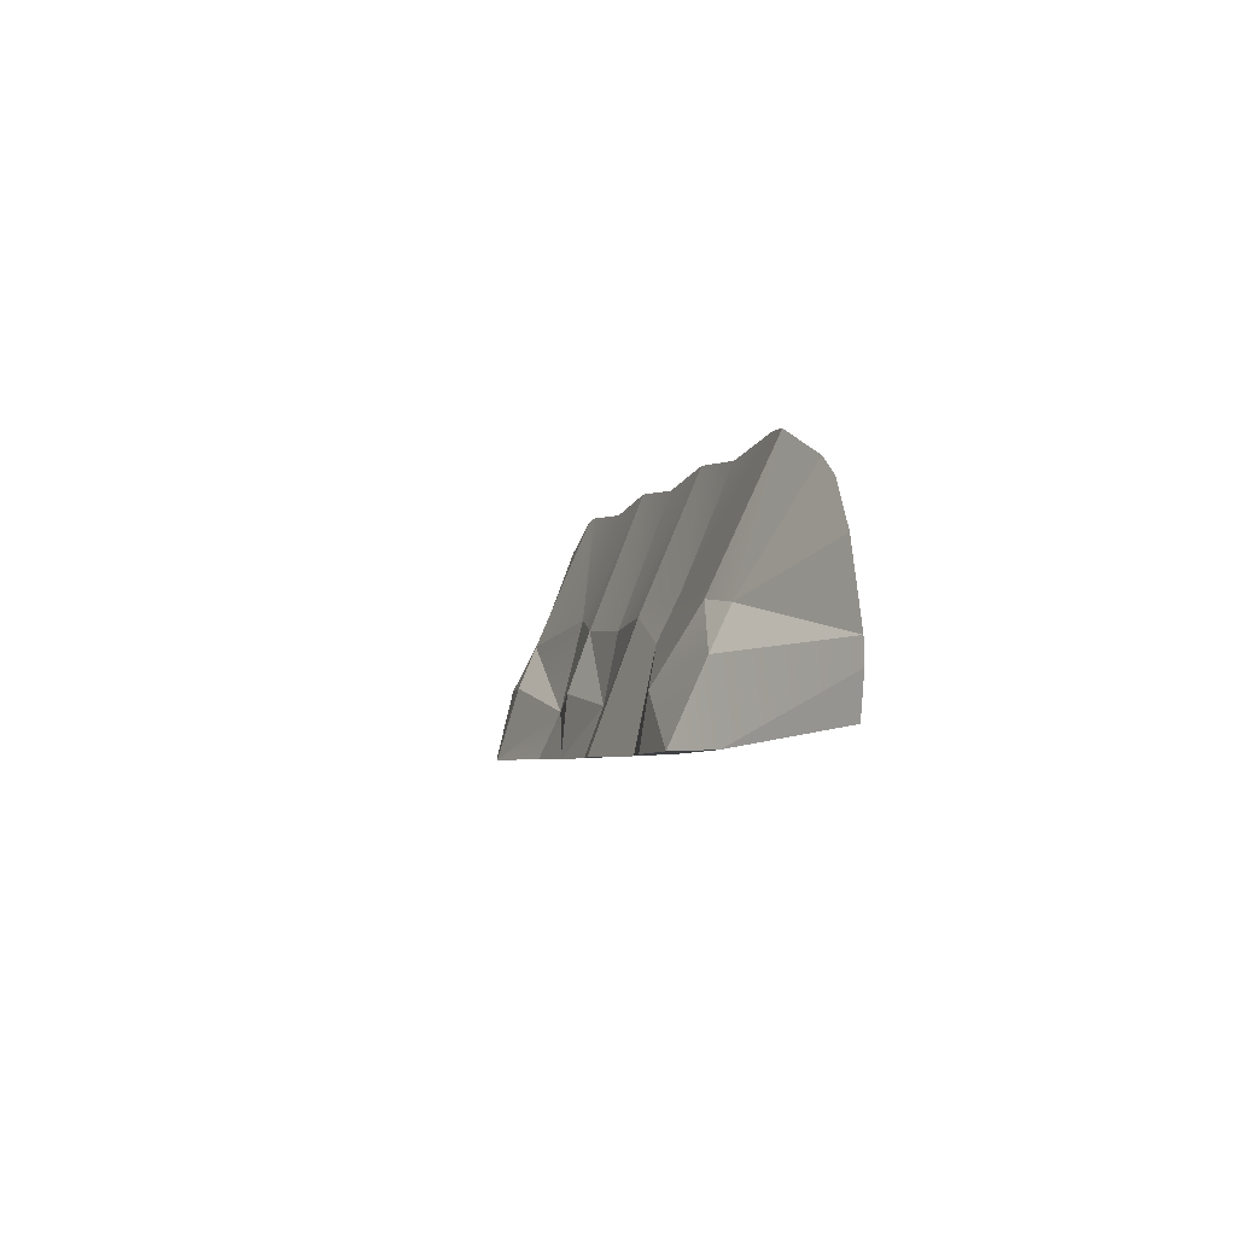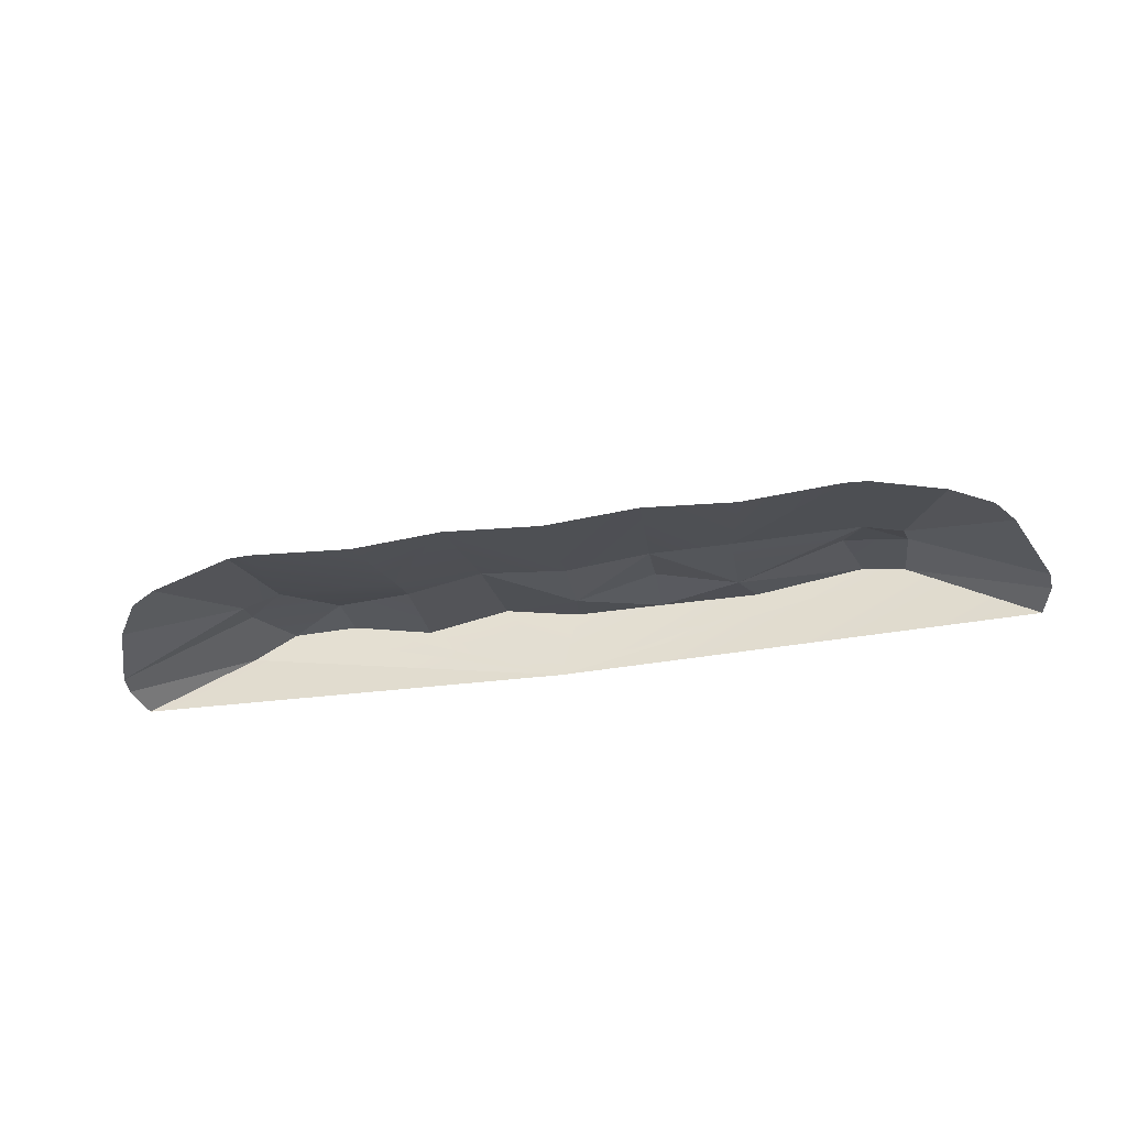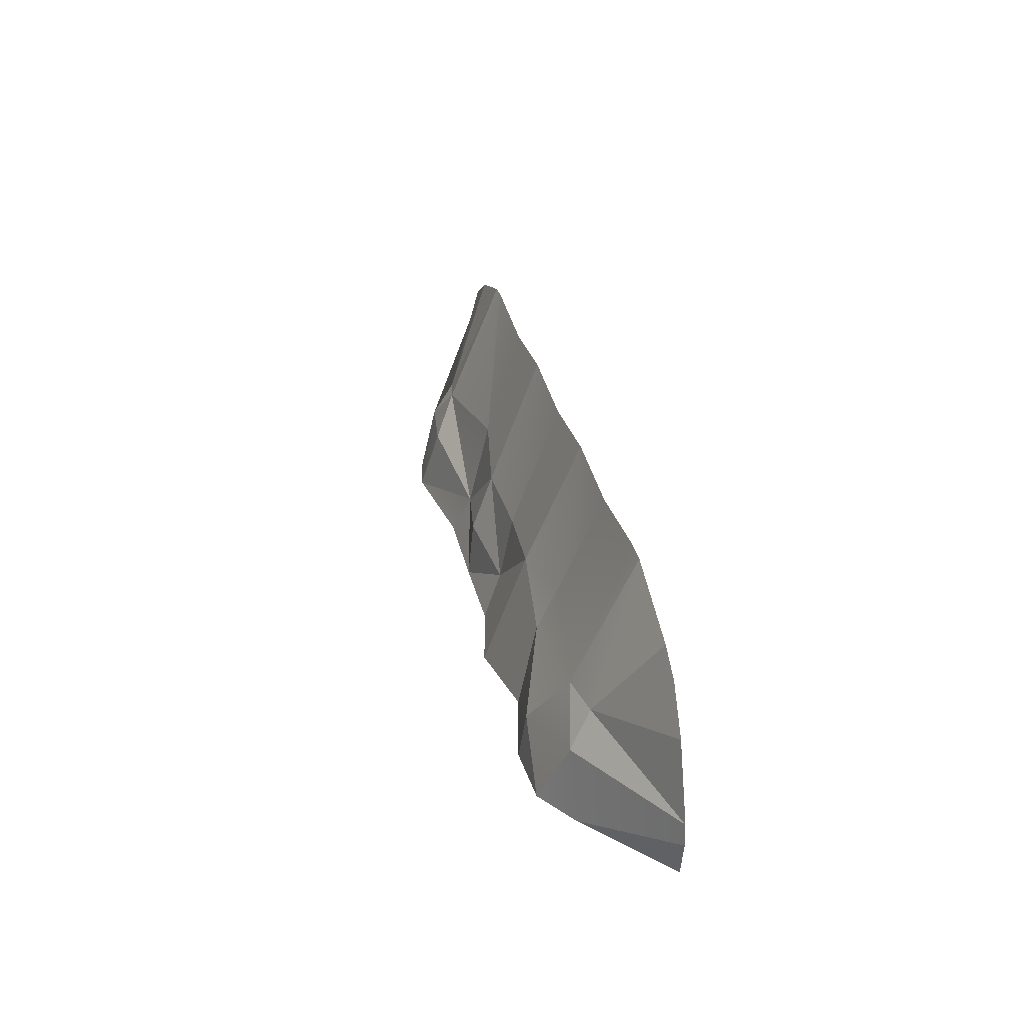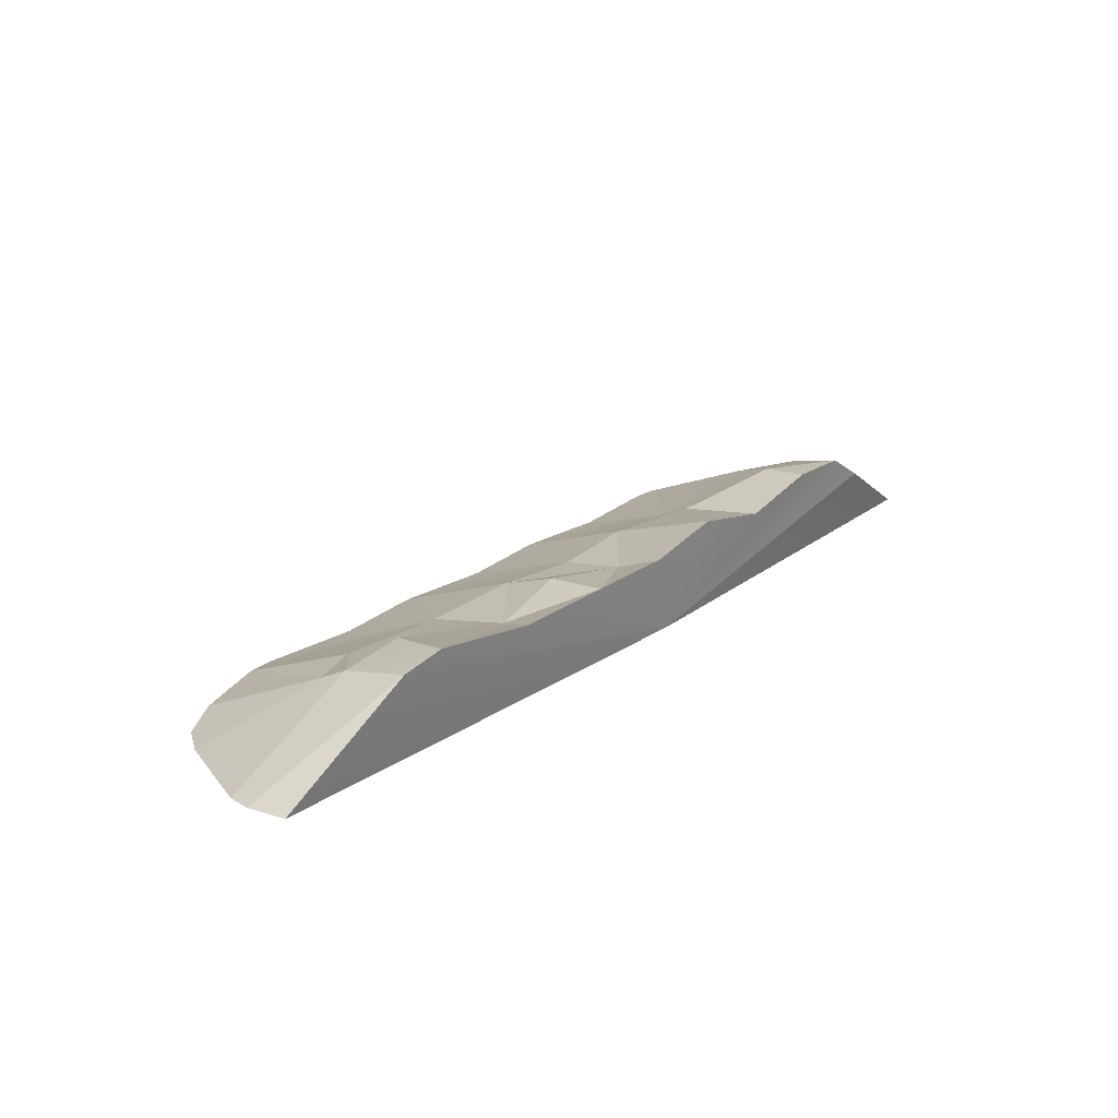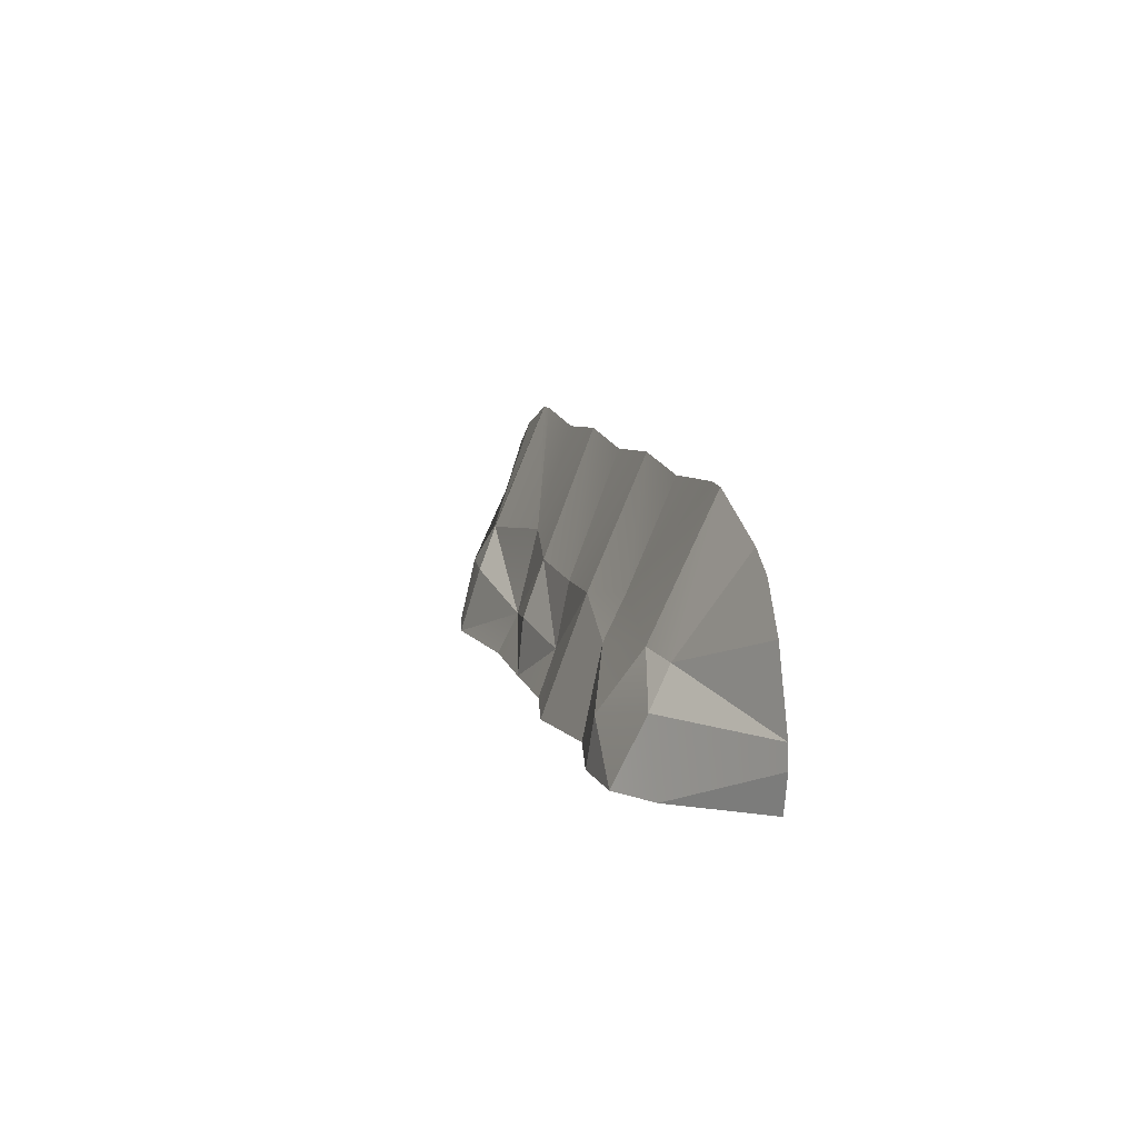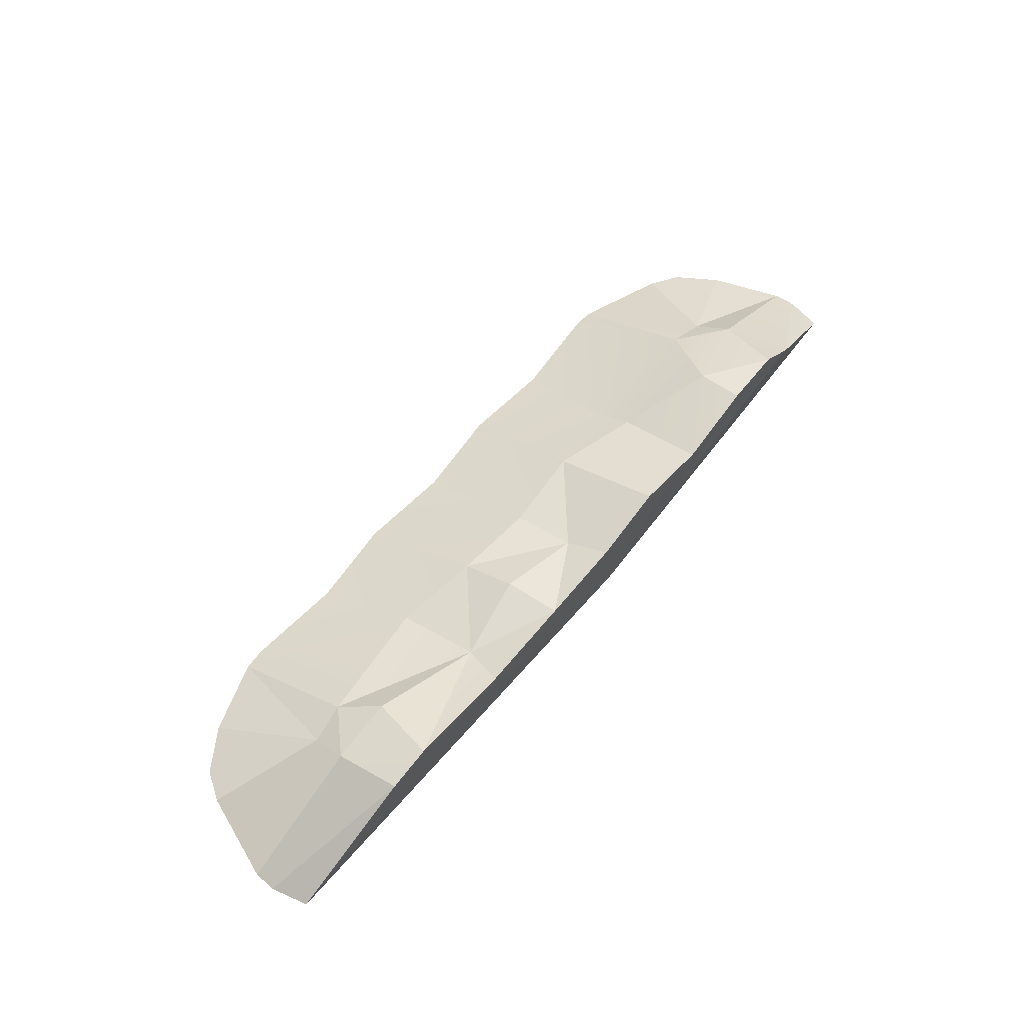
<metadata>
{"format":"obj","ext":"obj","renderer":"f3d","projection":"perspective","resolution":1024,"background":"white","views":[{"elev":-4.3,"azim":-104.4,"up":"+Z"},{"elev":-40.2,"azim":10.4,"up":"+Y"},{"elev":30.4,"azim":-102.3,"up":"+Z"},{"elev":23.5,"azim":130.6,"up":"+Y"},{"elev":10.8,"azim":-104.0,"up":"+Z"},{"elev":58.1,"azim":128.1,"up":"+Y"}]}
</metadata>
<code>
g SM_Env_DustPile_Long_01
v -5.554 -0.2739 -1.244
v -4.314 0.5185 -1.436
v -5.658 -0.2739 -0.7974
v -5.64 -0.2739 -0.5344
v -4.098 0.5551 -0.6147
v -4.038 0.3197 -0.1537
v -5.64 -0.2739 -0.5344
v -4.038 0.3197 -0.1537
v -5.346 -0.2739 0.327
v -3.795 0.8509 -1.444
v -3.01 0.885 -1.461
v -3.053 0.8056 -0.8835
v -4.098 0.5551 -0.6147
v -3.577 0.4352 -0.09425
v -4.038 0.3197 -0.1537
v 0 0.462 -0.9221
v 0 0.3026 -0.1359
v -1.029 0.3602 -0.06876
v 1 0.6859 -1.466
v 1.011 0.6143 -0.7582
v 0 0.462 -0.9221
v 0 0.462 -0.9221
v 1.029 0.3589 -0.06876
v 0 0.3026 -0.1359
v 0 0.462 -0.9221
v 1.011 0.6143 -0.7582
v 1.029 0.3589 -0.06876
v 1.011 0.6143 -0.7582
v 1 0.6859 -1.466
v 2.01 0.4591 -0.9221
v 1.011 0.6143 -0.7582
v 2.01 0.4591 -0.9221
v 1.029 0.3589 -0.06876
v 1.029 0.3589 -0.06876
v 2.01 0.4591 -0.9221
v 2.03 0.1959 0.1225
v 1 0.6859 -1.466
v 2.198 0.6719 -1.459
v 2.01 0.4591 -0.9221
v -0.08031 0.685 -1.466
v 0 0.462 -0.9221
v 2.01 0.4591 -0.9221
v 3.532 0.8821 -1.45
v 3.328 0.6685 -0.605
v 3.328 0.6685 -0.605
v 3.577 0.4059 -0.09425
v 2.01 0.4591 -0.9221
v 2.01 0.4591 -0.9221
v 3.577 0.4059 -0.09425
v 2.03 0.1959 0.1225
v 3.328 0.6685 -0.605
v 4.098 0.5795 -0.6147
v 3.577 0.4059 -0.09425
v 3.577 0.4059 -0.09425
v 4.098 0.5795 -0.6147
v 4.038 0.3162 -0.1537
v 3.577 0.4059 -0.09425
v 4.038 0.3162 -0.1537
v 3.657 -0.2739 1.448
v 4.038 0.3162 -0.1537
v 4.519 -0.2739 1.154
v 3.657 -0.2739 1.448
v 4.056 0.7868 -1.439
v 5.554 -0.2739 -1.244
v 5.658 -0.2739 -0.7974
v 2.198 0.6719 -1.459
v 3.532 0.8821 -1.45
v 2.01 0.4591 -0.9221
v -4.314 0.5185 -1.436
v -0.2844 -0.2739 -1.42
v -3.795 0.8509 -1.444
v -1 0.8765 -1.466
v -0.2844 -0.2739 -1.42
v -0.08031 0.685 -1.466
v -3.01 0.885 -1.461
v -2 0.6654 -1.466
v 3.532 0.8821 -1.45
v 4.056 0.7868 -1.439
v -2 0.6654 -1.466
v -0.2844 -0.2739 -1.42
v -1 0.8765 -1.466
v 1 0.6859 -1.466
v -0.2844 -0.2739 -1.42
v 2.198 0.6719 -1.459
v -0.08031 0.685 -1.466
v -0.2844 -0.2739 -1.42
v -3.795 0.8509 -1.444
v -3.01 0.885 -1.461
v -5.554 -0.2739 -1.244
v -0.2844 -0.2739 -1.42
v -4.314 0.5185 -1.436
v 4.056 0.7868 -1.439
v -0.2844 -0.2739 -1.42
v 5.554 -0.2739 -1.244
v 2.198 0.6719 -1.459
v -0.2844 -0.2739 -1.42
v 3.532 0.8821 -1.45
v -5.658 -0.2739 -0.7974
v -4.098 0.5551 -0.6147
v -5.64 -0.2739 -0.5344
v -4.314 0.5185 -1.436
v -3.795 0.8509 -1.444
v -5.346 -0.2739 0.327
v -4.038 0.3197 -0.1537
v -4.695 -0.2739 1.051
v -5.024 -0.2739 0.8324
v -3.053 0.8056 -0.8835
v -2.022 0.4479 -0.3973
v -3.577 0.4352 -0.09425
v -2.03 0.1959 0.1225
v -3.395 -0.2739 1.466
v -3.657 -0.2739 1.448
v -2.221 -0.2739 1.362
v -2.03 0.1959 0.1225
v -1.132 -0.2739 1.466
v -1.029 0.3602 -0.06876
v -2.022 0.4479 -0.3973
v -3.795 0.8509 -1.444
v -3.053 0.8056 -0.8835
v -4.098 0.5551 -0.6147
v -3.577 0.4352 -0.09425
v -4.038 0.3197 -0.1537
v -3.657 -0.2739 1.448
v -4.695 -0.2739 1.051
v -3.01 0.885 -1.461
v -2 0.6654 -1.466
v -3.053 0.8056 -0.8835
v -2.022 0.4479 -0.3973
v -2 0.6654 -1.466
v -1 0.8765 -1.466
v -1.029 0.3602 -0.06876
v -2.022 0.4479 -0.3973
v -1 0.8765 -1.466
v 0 0.462 -0.9221
v -1.029 0.3602 -0.06876
v -0.08031 0.685 -1.466
v -1.029 0.3602 -0.06876
v 0 0.3026 -0.1359
v -1.132 -0.2739 1.466
v 0 -0.2739 1.362
v 0 0.3026 -0.1359
v 1.132 -0.2739 1.466
v 1.029 0.3589 -0.06876
v 1.029 0.3589 -0.06876
v 2.03 0.1959 0.1225
v 1.132 -0.2739 1.466
v 2.221 -0.2739 1.362
v 3.395 -0.2739 1.466
v 2.03 0.1959 0.1225
v 3.657 -0.2739 1.448
v 3.577 0.4059 -0.09425
v 3.532 0.8821 -1.45
v 4.098 0.5795 -0.6147
v 3.328 0.6685 -0.605
v 4.056 0.7868 -1.439
v 4.056 0.7868 -1.439
v 5.658 -0.2739 -0.7974
v 5.64 -0.2739 -0.5344
v 4.098 0.5795 -0.6147
v 4.098 0.5795 -0.6147
v 5.64 -0.2739 -0.5344
v 5.243 -0.2739 0.5027
v 4.038 0.3162 -0.1537
v 4.038 0.3162 -0.1537
v 5.243 -0.2739 0.5027
v 5.024 -0.2739 0.8324
v 4.519 -0.2739 1.154
f 2 1 3
f 5 4 6
f 8 7 9
f 11 10 12
f 14 13 15
f 17 16 18
f 20 19 21
f 23 22 24
f 26 25 27
f 29 28 30
f 32 31 33
f 35 34 36
f 38 37 39
f 37 40 41
f 43 42 44
f 46 45 47
f 49 48 50
f 52 51 53
f 55 54 56
f 58 57 59
f 61 60 62
f 64 63 65
f 67 66 68
f 70 69 71
f 73 72 74
f 73 75 76
f 73 77 78
f 80 79 81
f 83 82 84
f 86 85 82
f 86 87 88
f 90 89 91
f 93 92 94
f 96 95 97
f 99 98 100
f 101 98 99
f 102 101 99
f 104 103 105
f 105 103 106
f 108 107 109
f 108 109 110
f 110 109 111
f 111 109 112
f 110 111 113
f 115 114 113
f 116 114 115
f 116 117 114
f 119 118 120
f 119 120 121
f 121 122 123
f 123 122 124
f 126 125 127
f 126 127 128
f 130 129 131
f 131 129 132
f 134 133 135
f 136 133 134
f 138 137 139
f 138 139 140
f 142 141 140
f 143 141 142
f 145 144 146
f 145 146 147
f 148 145 147
f 150 149 148
f 151 149 150
f 153 152 154
f 155 152 153
f 157 156 158
f 158 156 159
f 161 160 162
f 162 160 163
f 165 164 166
f 166 164 167

</code>
